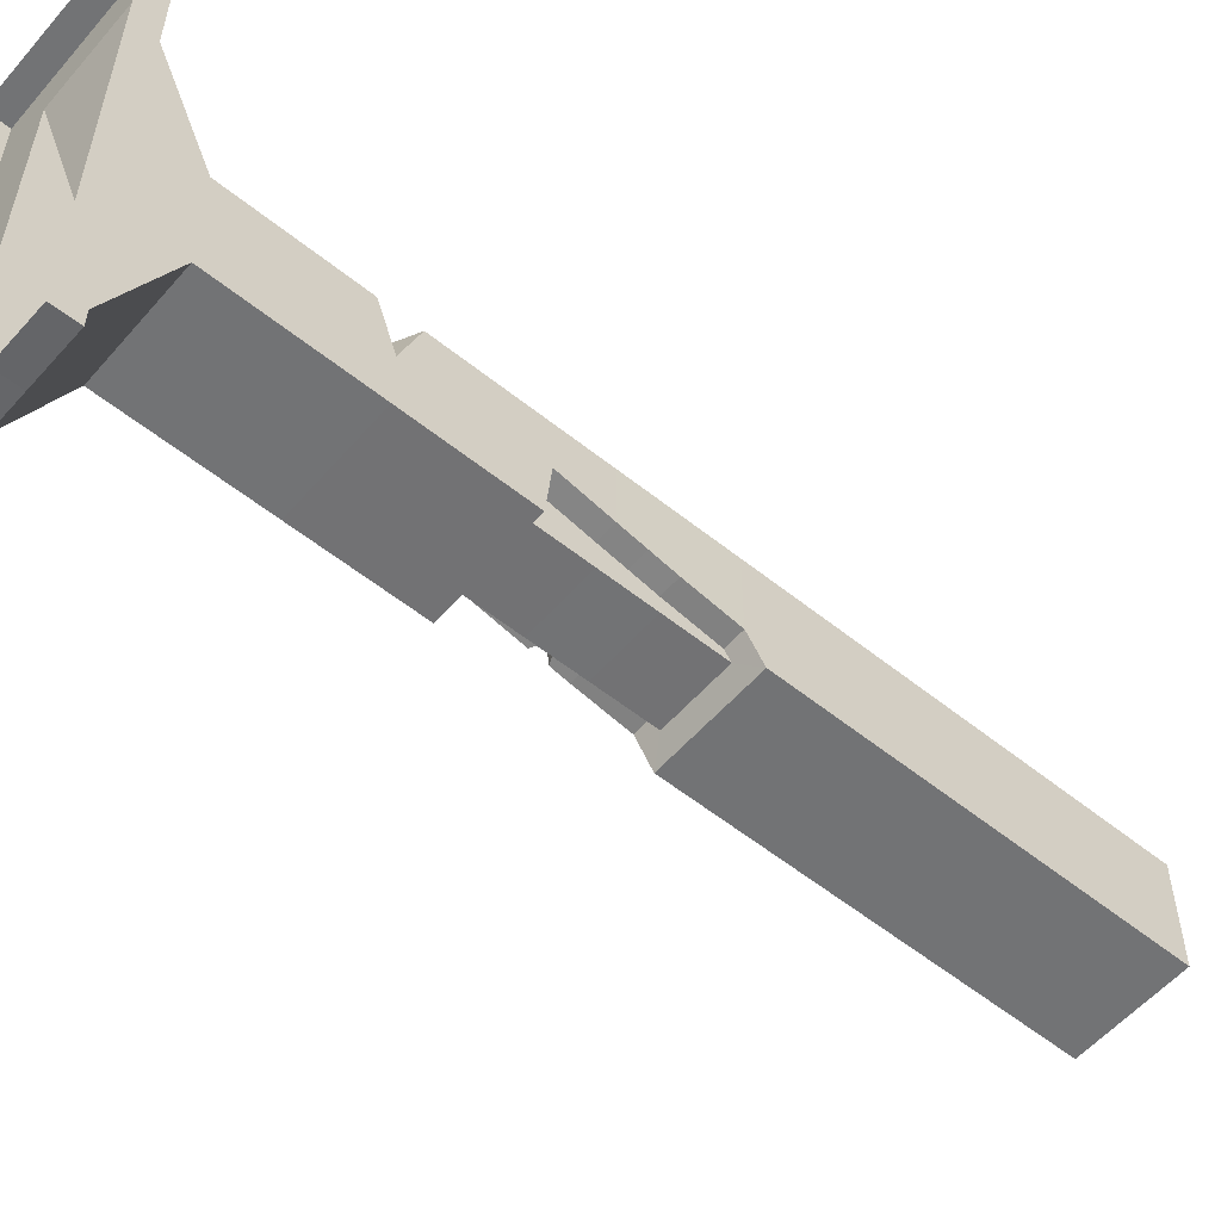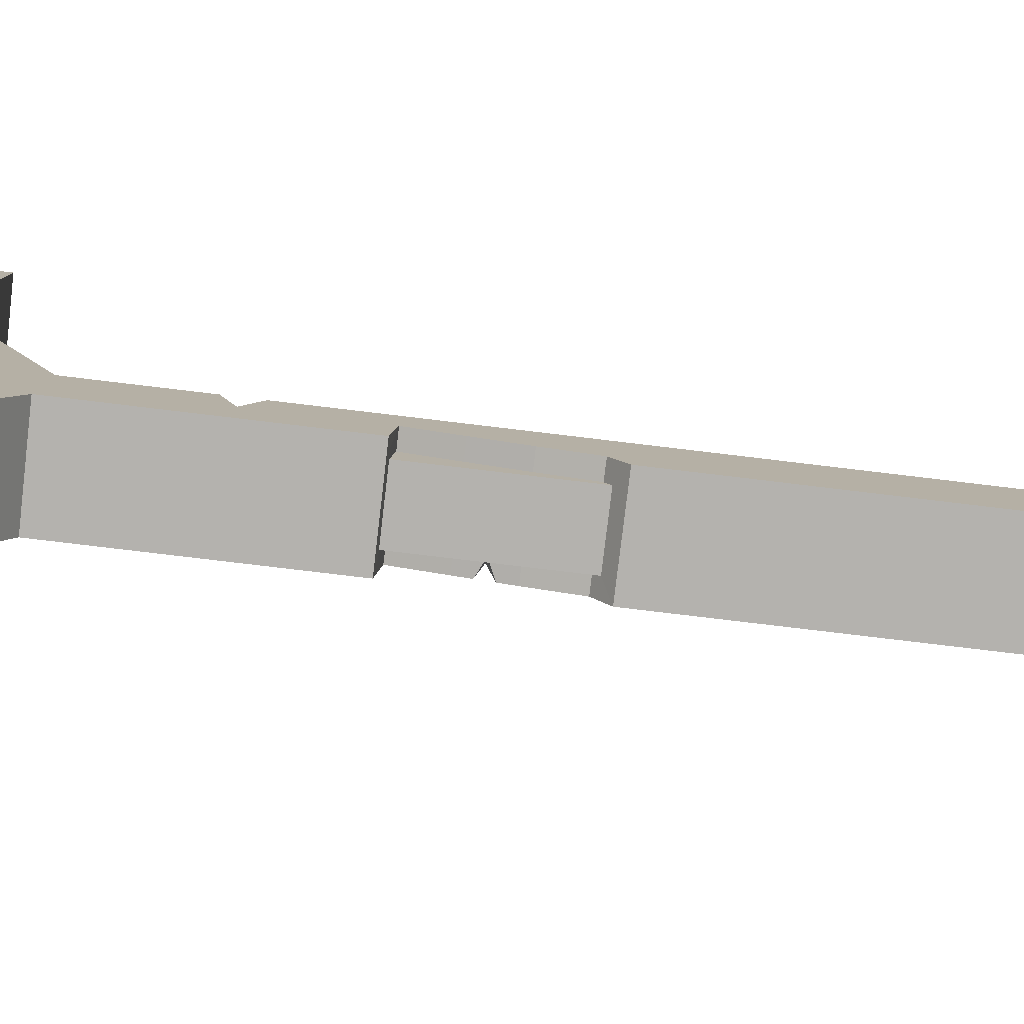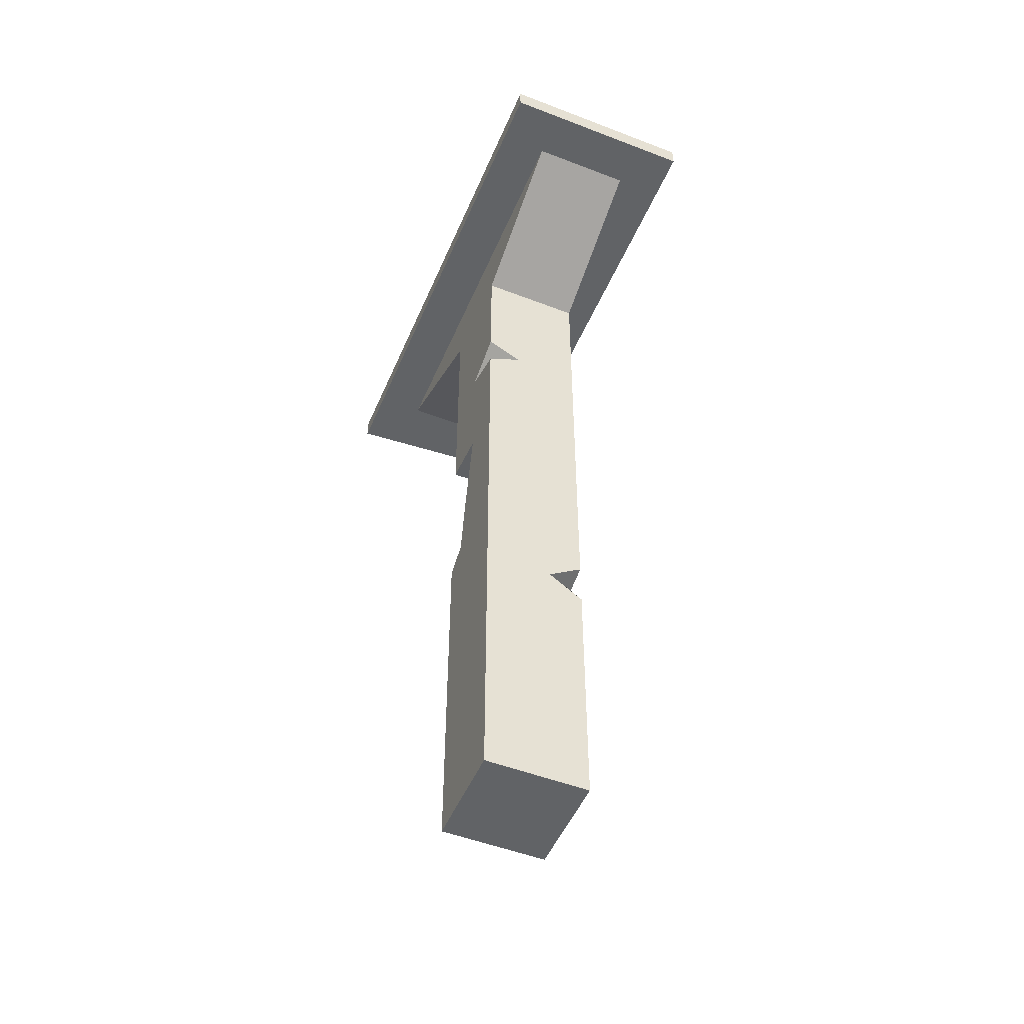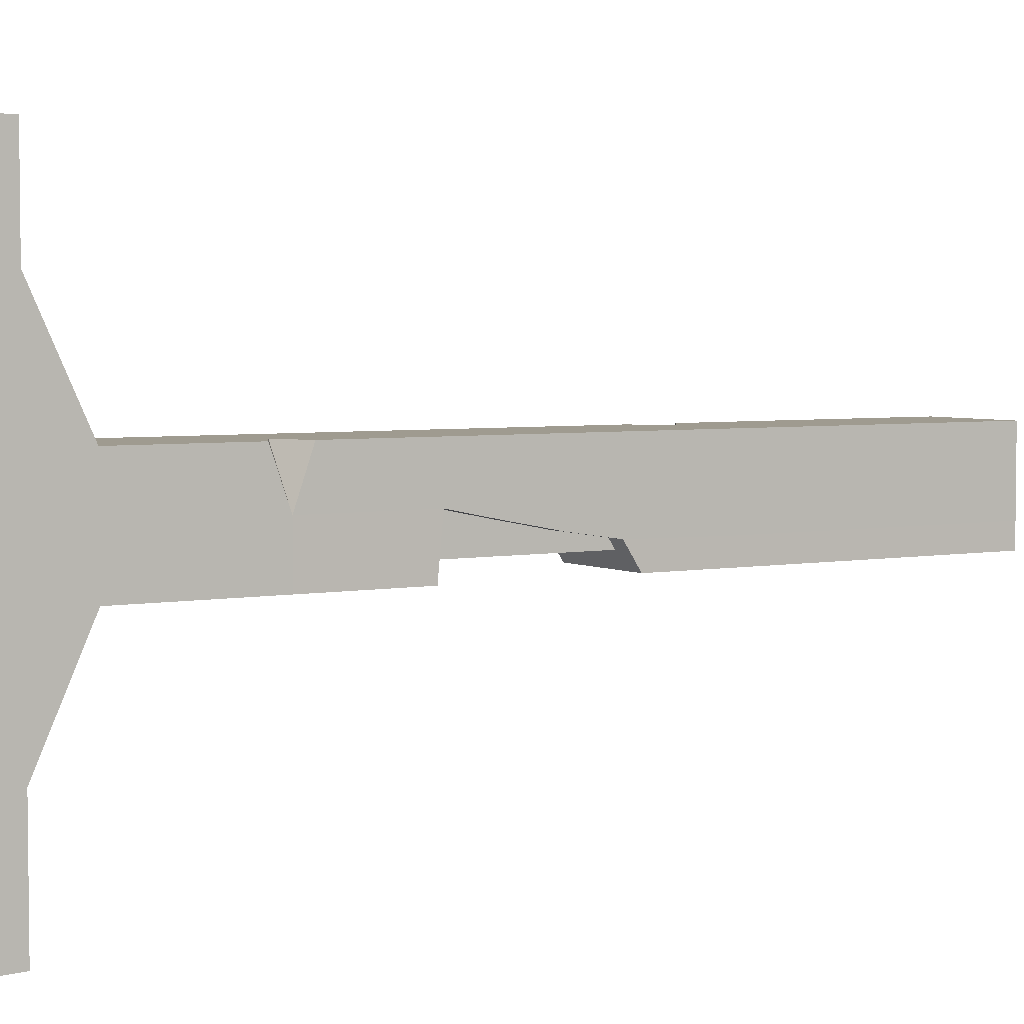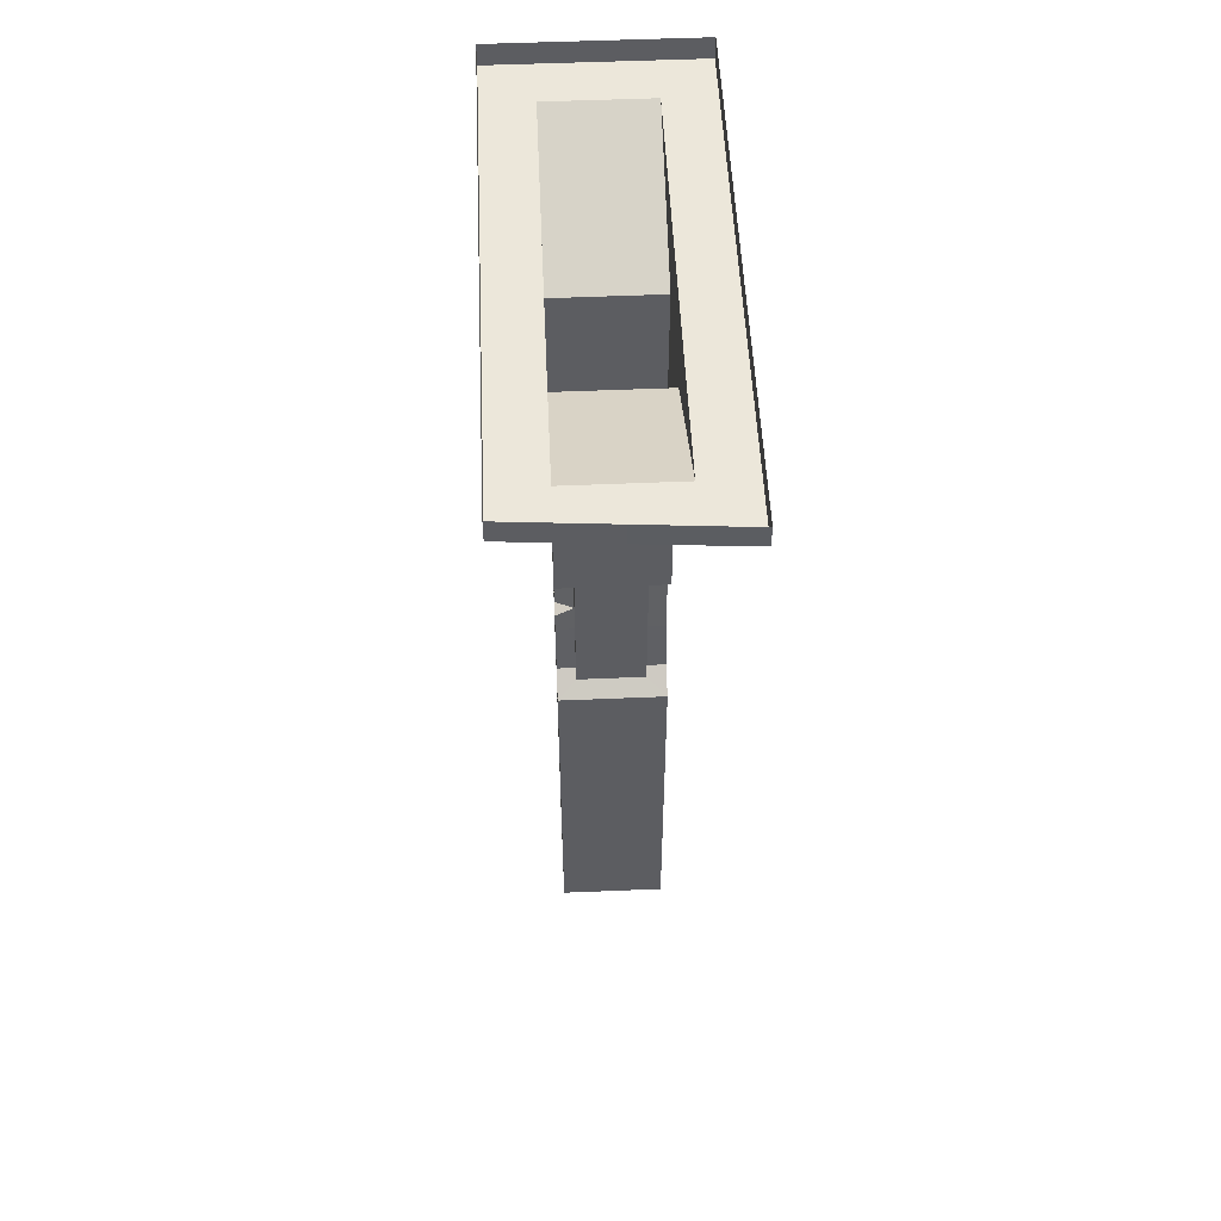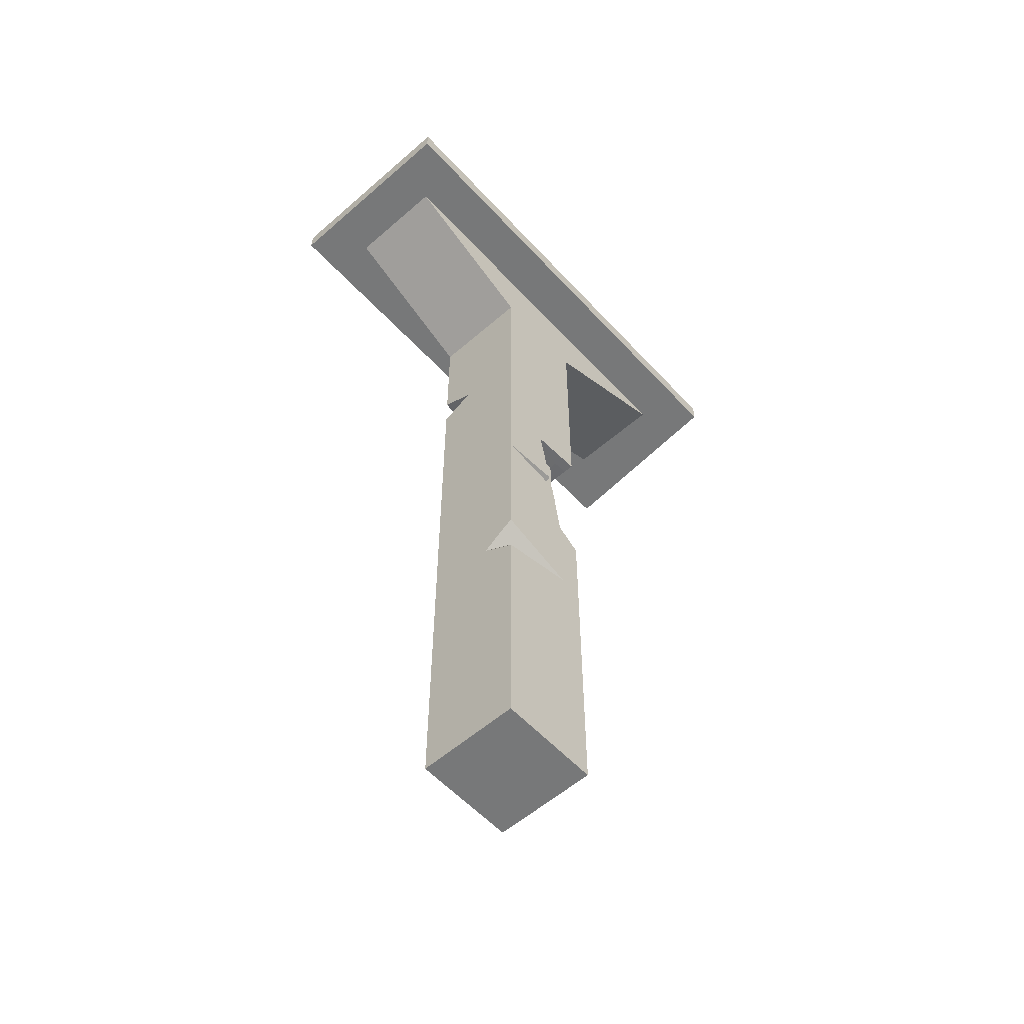
<metadata>
{"format":"obj","ext":"obj","renderer":"f3d","projection":"perspective","resolution":1024,"background":"white","views":[{"elev":-55.7,"azim":-130.2,"up":"+Z"},{"elev":-79.8,"azim":-96.8,"up":"+Z"},{"elev":-50.8,"azim":-22.8,"up":"+Y"},{"elev":4.1,"azim":-122.3,"up":"+Z"},{"elev":53.0,"azim":177.4,"up":"+Y"},{"elev":-57.3,"azim":42.1,"up":"+Y"}]}
</metadata>
<code>
o bridgeBase
v 0.4981 14.75 1
v 1 14.75 1
v -0.5 14.75 1
v 0 14.75 1
v -1 14.75 -1
v -1 14.75 1
v 1 14.75 -1
v -1 15.23 1
v -1 15.23 -1
v 1 15.23 -1
v 1 15.23 1
v -1 16.62 4.041
v -1 16.62 -4.041
v 1 16.62 -4.041
v 1 16.62 4.041
v 1.942 17.05 -4.983
v 1.942 17.05 4.983
v -1.942 17.05 4.983
v -1.942 17.05 -5.262
v 1.942 16.62 4.983
v 1.942 16.62 -4.983
v -1.942 16.62 -5.249
v -1.942 16.62 4.983
v -0.5 14.75 -1
v 0 14.75 -1
v 0.5 14.75 -1
v -0.5 15.23 -1
v 0 15.23 -1
v 0.5 15.23 -1
v 0.5 15.23 1
v 0 15.23 1
v -0.5 15.23 1
v -0.5 16.62 -4.041
v 0 16.62 -4.041
v 0.5 16.62 -4.041
v 0.5 16.62 4.041
v 0 16.62 4.041
v -0.5 16.62 4.041
v -0.9712 17.05 -5.192
v 0 17.05 -5.123
v 0.9712 17.05 -5.053
v 0.9712 17.05 4.983
v 0 17.05 4.983
v -0.9712 17.05 4.983
v 0.9712 16.62 4.983
v 0 16.62 4.983
v -0.9712 16.62 4.983
v -0.9712 16.62 -5.183
v 0 16.62 -5.116
v 0.9712 16.62 -5.05
v 1 14.75 -0.06957
v -1 14.75 0.03185
v -1 15.23 0.03059
v 1 15.23 -0.06941
v -1 16.62 0.03059
v 1 16.62 -0.06941
v -1.942 17.05 0.03239
v 1.942 17.05 -0.06941
v 1.942 16.62 -0.06941
v -1.942 16.62 0.03231
v 1 0 1
v 1 0 -1
v 1 10.34 -0.9993
v 1 7.001 -0.9989
v 1 10.24 1
v 1 7.319 1
v 1 9.28 1
v 1 8.307 1
v 0.3333 0 -1
v 0.3333 0 1
v 0.3333 7.319 1
v 0.3333 10.24 1
v 0.3333 7.001 -0.9989
v 0.6503 10.34 -0.9993
v 0.3333 8.307 1
v 0.3333 9.28 1
v 0.7964 0 1
v 0.7964 7.001 -0.9989
v 0.7964 10.34 -0.9993
v 0.7964 0 -1
v 0.7964 7.319 1
v 0.7964 10.24 1
v 0.7964 8.307 1
v 0.7964 9.28 1
v 0.6503 7.201 -0.6859
v 0.6503 10.3 -0.6874
v 0.6503 8.307 -0.6864
v 0.6503 9.28 -0.6864
v 0.7964 10.3 -0.6874
v 0.6503 9.28 -0.1644
v 0.6503 8.307 -0.3562
v 0.6503 7.319 -0.5079
v 0.6503 10.24 0.03312
v 0.9996 7.319 -0.5079
v 0.9996 10.24 0.03311
v 0.9992 8.307 -0.3562
v 0.9992 9.28 -0.1644
v 1 0 -0.5379
v 0.3333 0 -0.5379
v 0.7964 0 -0.5379
v 0 0 -1
v 0 0 1
v 0 7.319 1
v 0 10.24 1
v 0 7.001 -0.9989
v 0 10.34 -0.9993
v 0 8.307 1
v 0 9.28 1
v 0 7.201 -0.6859
v 0 10.3 -0.6874
v 0 8.307 -0.6864
v 0 9.28 -0.6864
v 0 0 -0.5379
v -1 0 1
v -1 0 -1
v -1 10.34 -0.9993
v -1 7.001 -0.9989
v -1 10.24 1
v -1 7.319 1
v -1 9.28 1
v -1 8.307 1
v -0.3333 0 -1
v -0.3333 0 1
v -0.3333 7.319 1
v -0.3333 10.24 1
v -0.3333 7.001 -0.9989
v -0.6333 10.34 -0.9993
v -0.3333 8.307 1
v -0.3333 9.28 1
v -0.7964 0 1
v -0.7964 7.001 -0.9989
v -0.7964 10.34 -0.9993
v -0.7964 0 -1
v -0.7964 7.319 1
v -0.7964 10.24 1
v -0.7964 8.307 1
v -0.7964 9.28 1
v -0.6333 7.201 -0.6859
v -0.6333 10.3 -0.6874
v -0.6333 8.307 -0.6864
v -0.6333 9.28 -0.6864
v -0.7964 10.3 -0.6874
v -0.6333 9.28 -0.1644
v -0.6333 8.307 -0.3562
v -0.6333 7.319 -0.5079
v -0.6333 10.24 0.03312
v -0.9996 7.319 -0.5079
v -0.9996 10.24 0.03311
v -0.9992 8.307 -0.3562
v -0.9992 9.28 -0.1644
v -1 0 -0.5379
v -0.3333 0 -0.5379
v -0.7964 0 -0.5379
v 1 5.446 -1
v 1 5.893 1
v 1 5.002 1
v 0.3333 5.446 -1
v 0.3333 5.448 1
v 0.7964 5.766 1
v 0.7964 5.129 1
v 0.7964 5.446 -1
v 0.9997 5.448 -0.5379
v 0 5.448 1
v 0 5.446 -1
v -1 5.446 -1
v -1 5.446 1
v -0.3333 5.446 -1
v -0.3333 5.446 1
v -0.7964 5.446 1
v -0.7964 5.446 -1
v -0.9997 5.446 -0.5379
v 1 12.52 -1
v 1 12.52 1
v 0.4962 12.52 1
v 0.5 12.52 -1
v 0.7964 12.52 1
v 0.7964 12.52 -1
v 0.9999 12.52 -0.06972
v 0 12.52 -1
v 0 12.52 1
v -1 12.52 -1
v -1 12.87 1
v -1 12.18 1
v -0.3333 12.52 1
v -0.5 12.52 -1
v -0.7964 12.76 1
v -0.7964 12.28 1
v -0.7964 12.52 -1
v -0.9998 12.52 0.03311
v 1 8.793 1
v 0.3333 8.796 1
v 0.7964 8.796 1
v 0.6503 8.796 -0.6864
v 0.6503 8.793 -0.2603
v 0.9992 8.956 -0.2284
v 0.9992 8.631 -0.2923
v 0 8.796 -0.6864
v 0 8.796 1
v -1 8.796 1
v -0.3333 8.796 1
v -0.7964 8.796 1
v -0.6333 8.796 -0.6864
v -0.6333 8.796 -0.2584
v -0.9992 8.796 -0.2584
v -1 7.001 -0.9989
v -0.7964 7.001 -0.9989
v -0.9996 7.319 -0.5079
f 53 9 5 52
f 30 31 4 1
f 32 8 6 3
f 11 30 1 2
f 31 32 3 4
f 30 11 15 36
f 24 5 9 27
f 51 7 10 54
f 27 9 13 33
f 54 10 14 56
f 53 8 12 55
f 33 13 22 48
f 36 15 20 45
f 59 21 16 58
f 60 23 18 57
f 45 20 17 42
f 48 22 19 39
f 55 12 23 60
f 56 14 21 59
f 21 50 41 16
f 50 49 40 41
f 49 48 39 40
f 23 47 44 18
f 47 46 43 44
f 46 45 42 43
f 12 38 47 23
f 38 37 46 47
f 37 36 45 46
f 14 35 50 21
f 35 34 49 50
f 34 33 48 49
f 10 29 35 14
f 29 28 34 35
f 28 27 33 34
f 7 26 29 10
f 26 25 28 29
f 25 24 27 28
f 8 32 38 12
f 32 31 37 38
f 31 30 36 37
f 15 56 59 20
f 13 55 60 22
f 22 60 57 19
f 20 59 58 17
f 9 53 55 13
f 11 54 56 15
f 2 51 54 11
f 8 53 52 6
f 177 26 7 172
f 178 51 2 173
f 100 98 61 77
f 162 94 66 155
f 161 78 64 154
f 192 84 76 191
f 81 83 75 71
f 164 105 73 157
f 84 82 72 76
f 159 81 71 158
f 113 99 70 102
f 176 1 174
f 179 25 26 175
f 173 2 1 176
f 155 66 81 159
f 67 65 82 84
f 66 68 83 81
f 190 67 84 192
f 106 74 86 110
f 157 73 78 161
f 99 100 77 70
f 175 26 177
f 86 89 95 93
f 197 112 88 193
f 109 111 87 85
f 112 110 86 88
f 88 86 93 90
f 74 79 89 86
f 194 90 97 195
f 92 91 96 94
f 90 93 95 97
f 193 88 90 194
f 85 87 91 92
f 67 97 95 65
f 190 195 97 67
f 66 94 96 68
f 63 95 89 79
f 69 80 100 99
f 101 69 99 113
f 154 64 94 162
f 80 62 98 100
f 172 7 51 178
f 174 1 4 180
f 158 71 103 163
f 76 72 104 108
f 73 105 109 85
f 71 75 107 103
f 191 76 108 198
f 188 181 5 24
f 189 182 6 52
f 153 130 114 151
f 171 166 119 147
f 170 165 117 131
f 201 200 129 137
f 134 124 128 136
f 164 167 126 105
f 137 129 125 135
f 169 168 124 134
f 113 102 123 152
f 186 184 3
f 179 185 24 25
f 182 186 3 6
f 166 169 134 119
f 120 137 135 118
f 119 134 136 121
f 199 201 137 120
f 106 110 139 127
f 167 170 131 126
f 152 123 130 153
f 185 188 24
f 139 146 148 142
f 197 202 141 112
f 109 138 140 111
f 112 141 139 110
f 141 143 146 139
f 127 139 142 132
f 203 204 150 143
f 145 147 149 144
f 143 150 148 146
f 202 203 143 141
f 138 145 144 140
f 120 118 148 150
f 199 120 150 204
f 119 121 149 147
f 116 132 142 148
f 122 152 153 133
f 101 113 152 122
f 165 171 147 117
f 133 153 151 115
f 181 189 52 5
f 184 180 4 3
f 168 163 103 124
f 129 108 104 125
f 126 138 109 105
f 124 103 107 128
f 200 198 108 129
f 62 154 162 98
f 133 170 167 122
f 130 169 166 114
f 123 168 169 130
f 122 167 164 101
f 115 165 170 133
f 114 166 171 151
f 69 157 161 80
f 70 158 163 102
f 151 171 165 115
f 101 164 157 69
f 61 156 160 77
f 77 160 158 70
f 80 161 154 62
f 98 162 156 61
f 158 162 155 159
f 158 160 156 162
f 163 168 123 102
f 132 188 185 127
f 104 180 184 125
f 127 185 179 106
f 118 135 187 183
f 116 181 188 132
f 135 125 184 187
f 148 118 183 189
f 72 174 180 104
f 63 172 178 95
f 74 175 177 79
f 65 173 176 82
f 106 179 175 74
f 82 176 174 72
f 95 178 173 65
f 79 177 172 63
f 182 189 184 186
f 184 189 183 187
f 189 181 116 148
f 121 199 204 149
f 144 203 202 140
f 149 204 203 144
f 140 202 197 111
f 136 201 199 121
f 128 200 201 136
f 75 191 198 107
f 111 197 193 87
f 68 96 196 190
f 91 194 196 96
f 83 192 191 75
f 107 198 200 128
f 87 193 194 91
f 190 192 83 68
f 73 85 64 78
f 85 92 94 64
f 126 206 205 138
f 138 205 207 145
f 195 190 194
f 196 194 190

</code>
